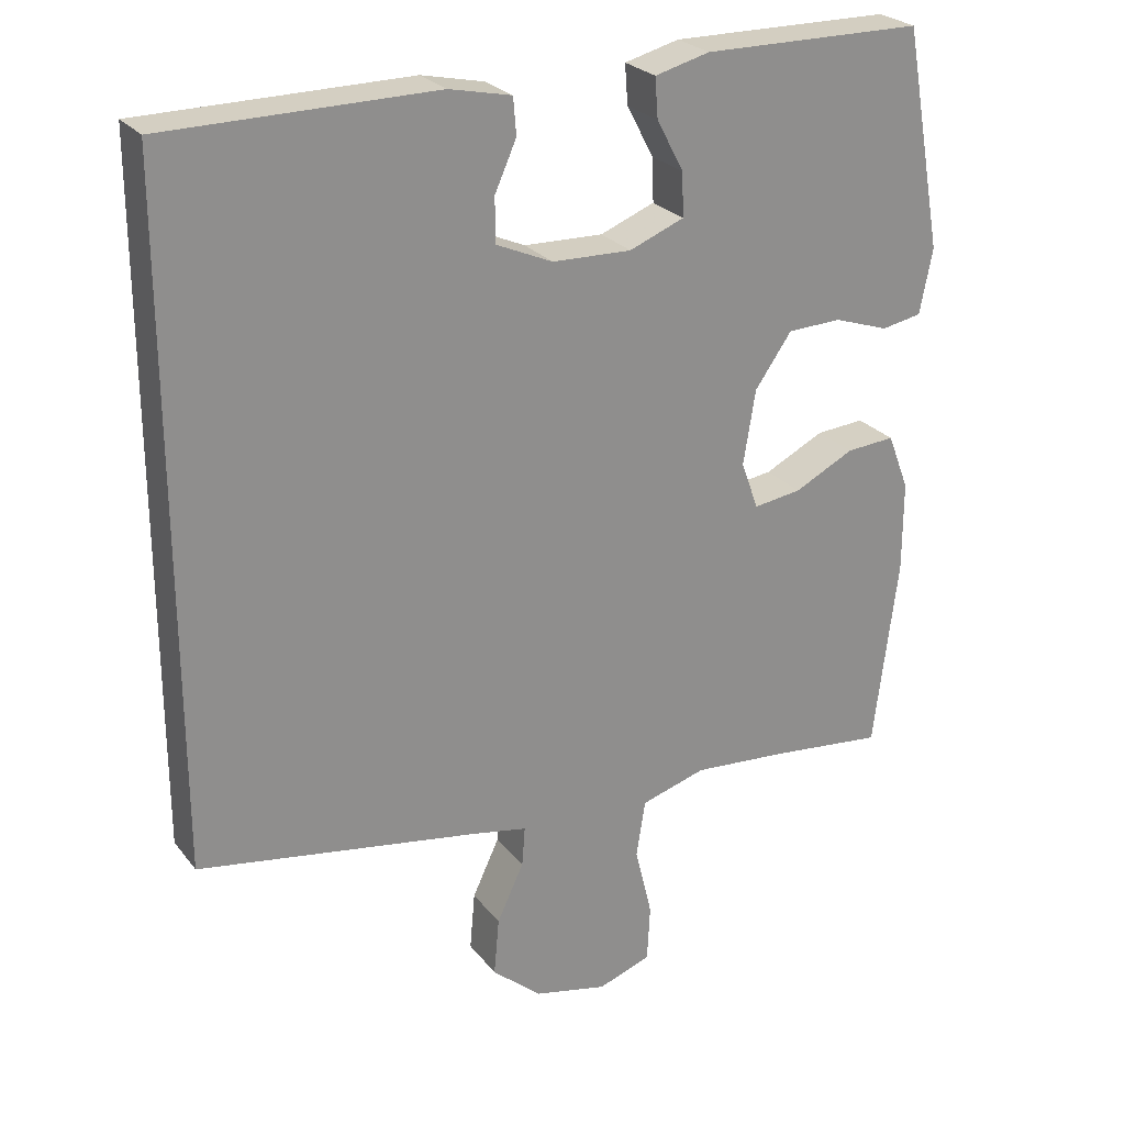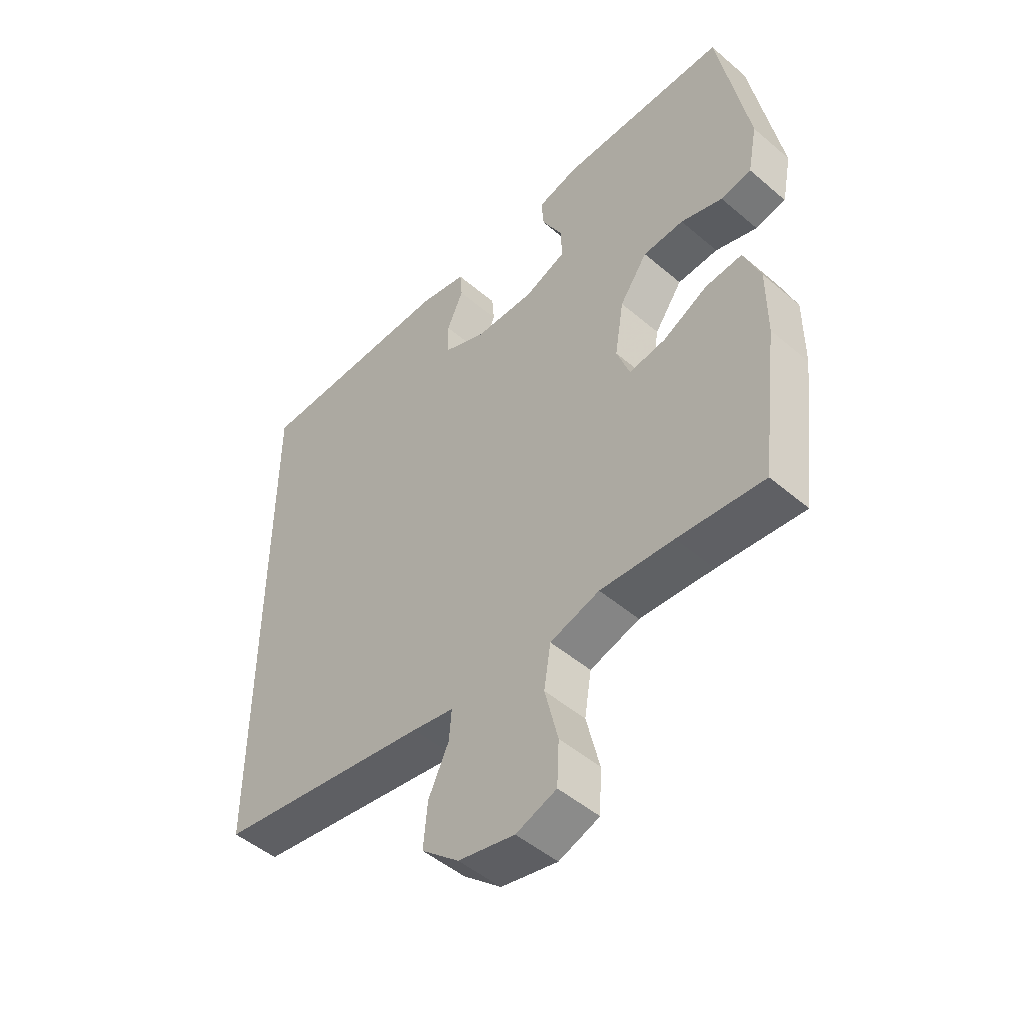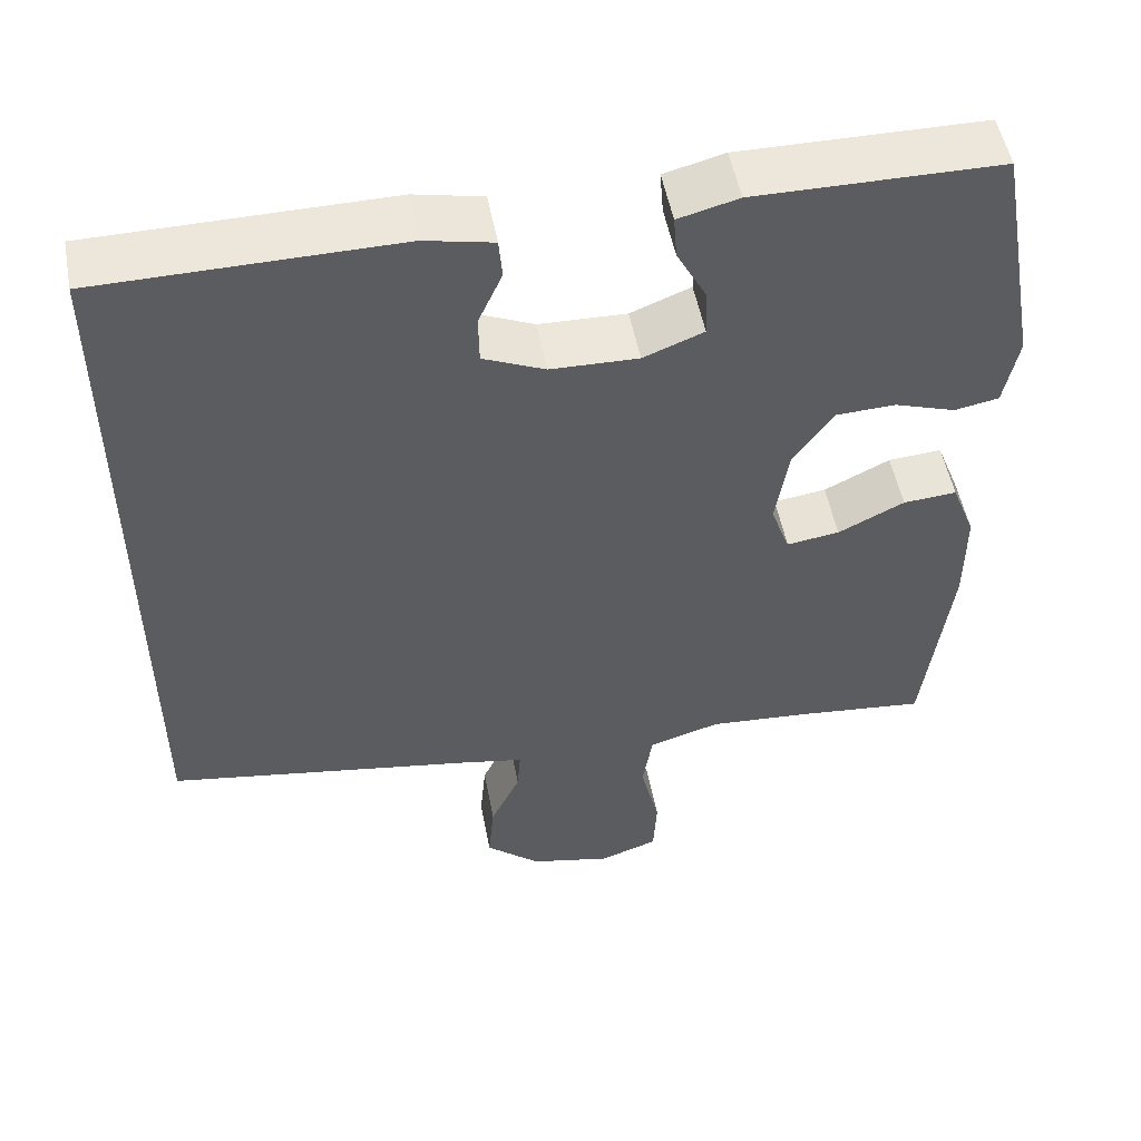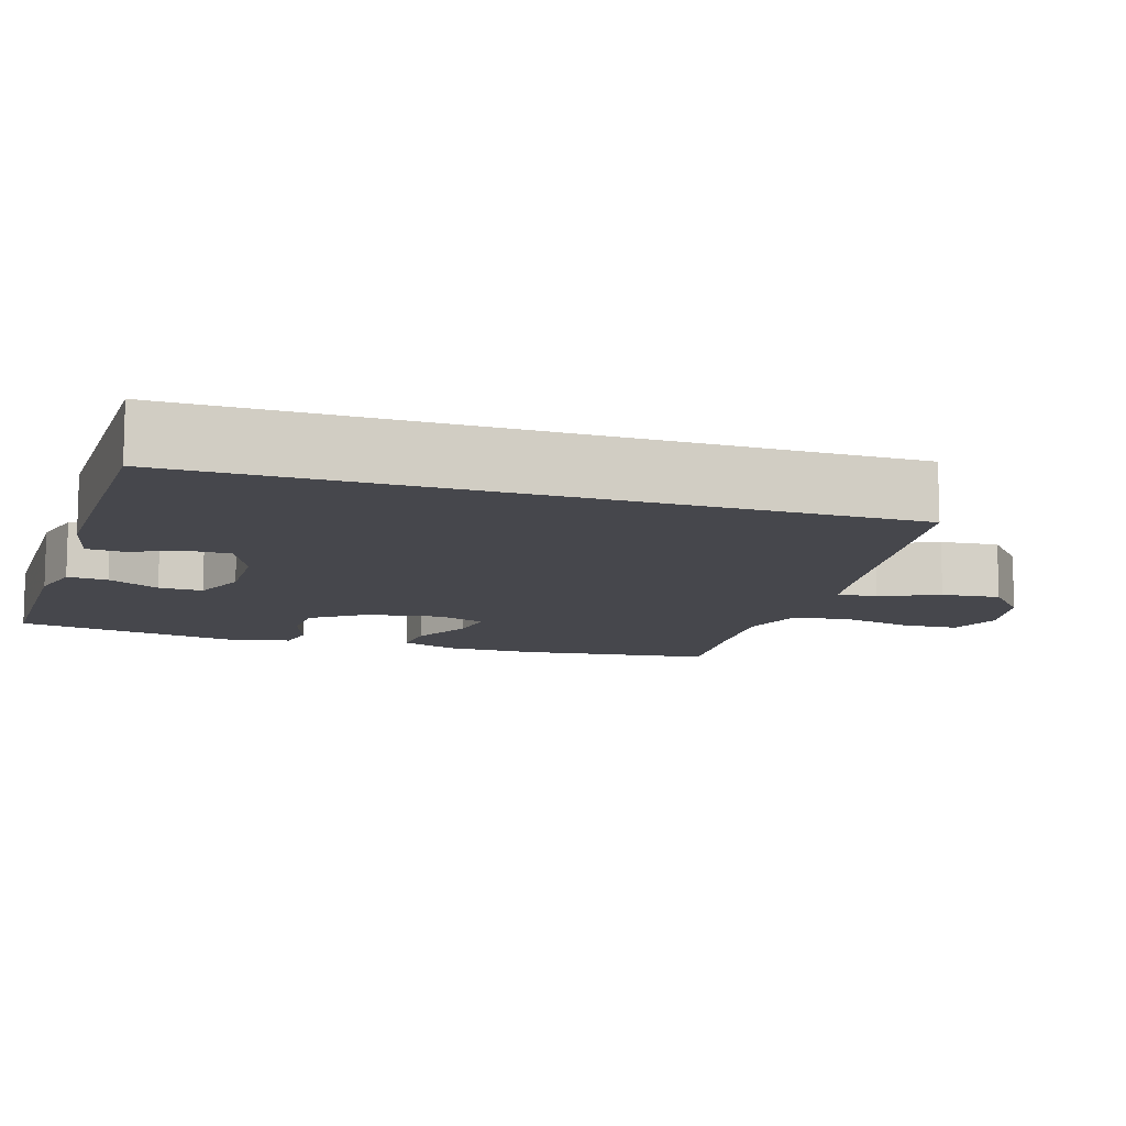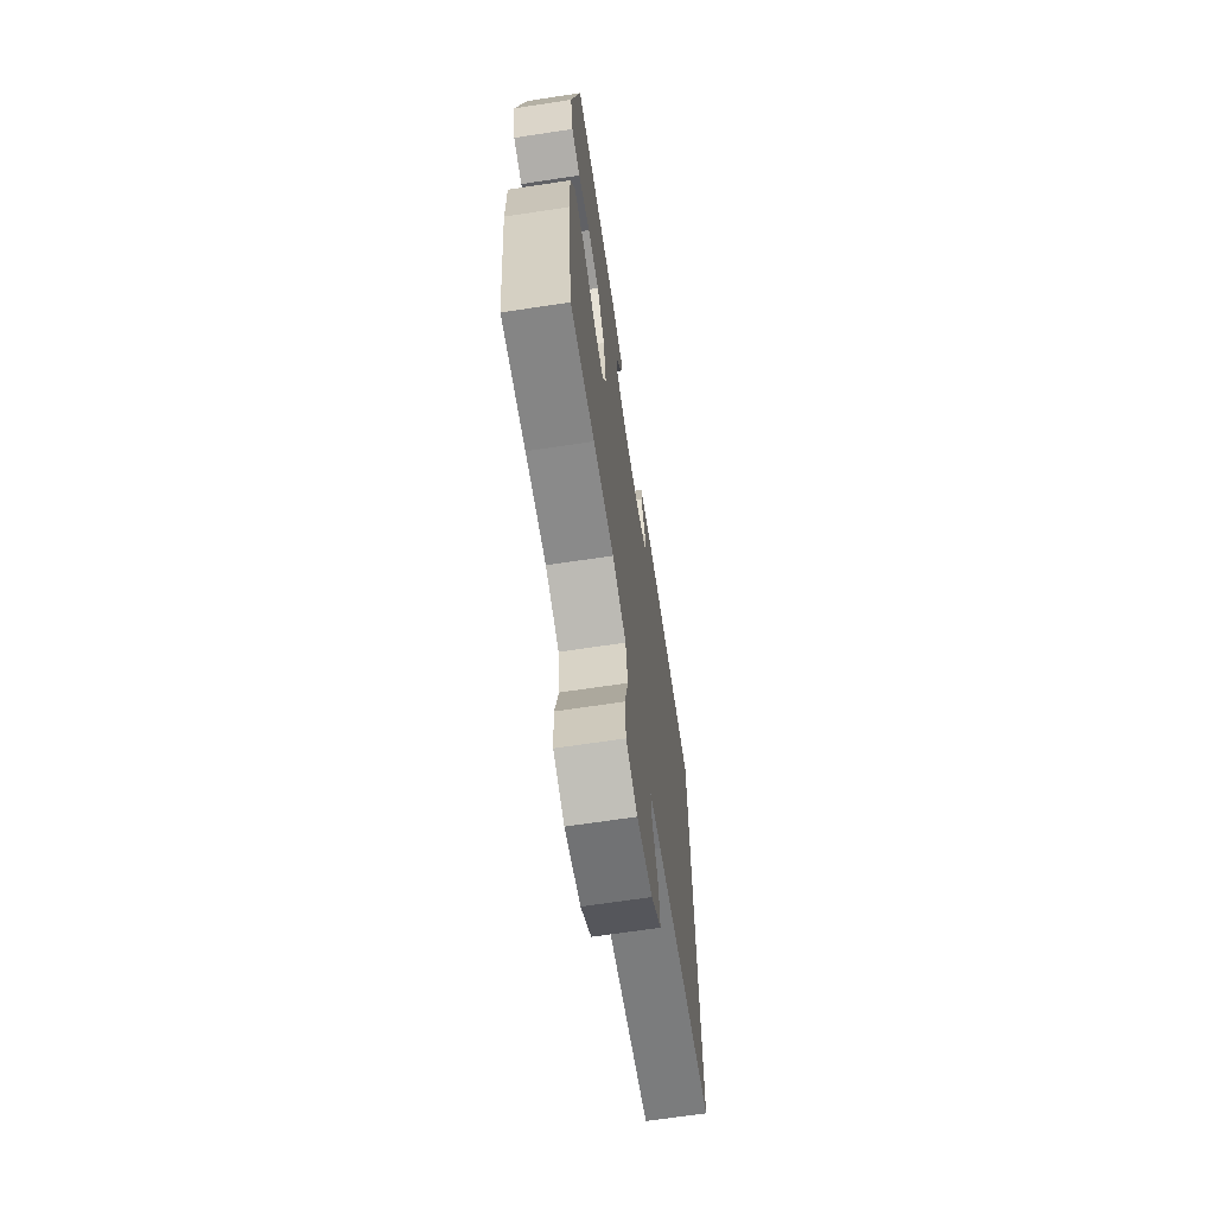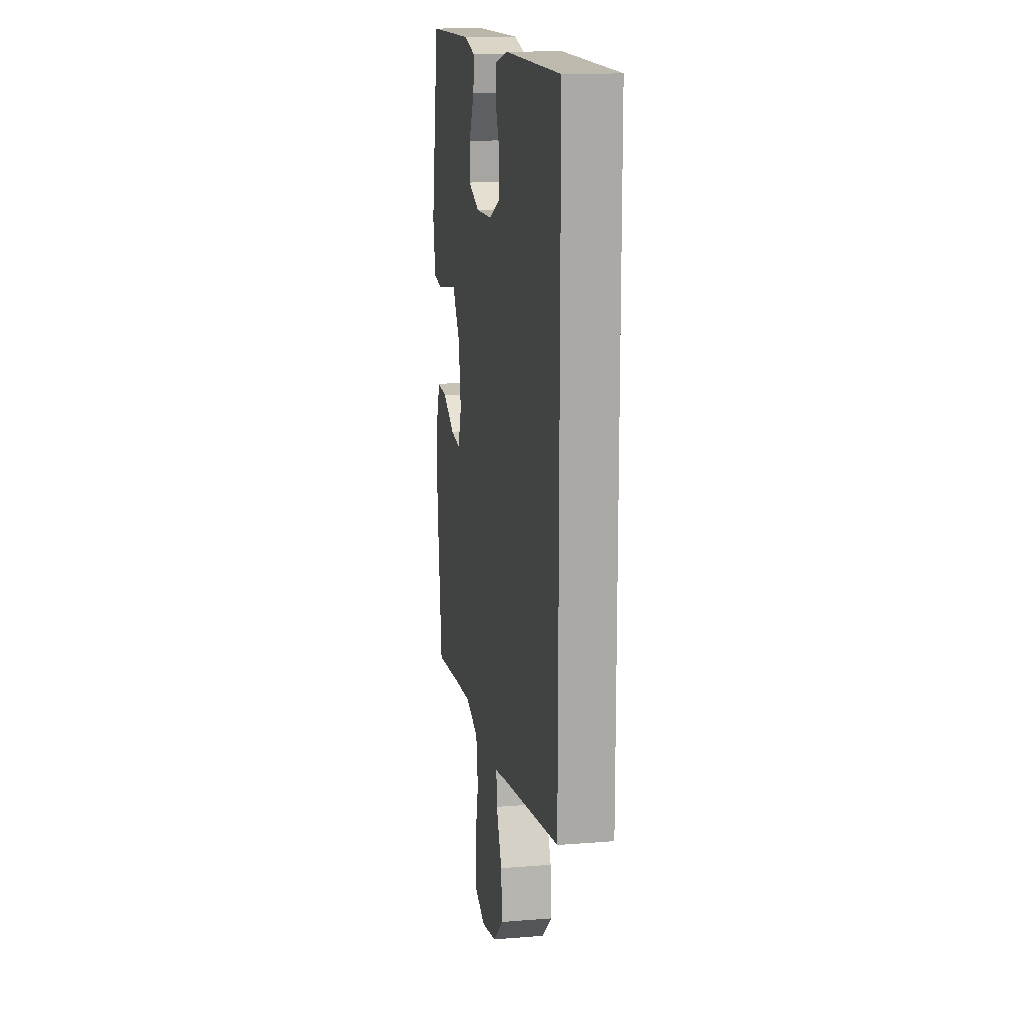
<metadata>
{"format":"obj","ext":"obj","renderer":"f3d","projection":"perspective","resolution":1024,"background":"white","views":[{"elev":25.4,"azim":151.0,"up":"+Z"},{"elev":-49.2,"azim":-133.3,"up":"+Z"},{"elev":52.0,"azim":169.3,"up":"+Z"},{"elev":-11.0,"azim":72.3,"up":"+Y"},{"elev":-67.7,"azim":-81.4,"up":"+Z"},{"elev":14.7,"azim":80.3,"up":"+Z"}]}
</metadata>
<code>
v -0.5 0.07 -0.5
v -0.532 0.07 -0.244
v -0.532 0.07 -0.123
v -0.503 0.07 -0.048
v -0.438 0.07 -0.053
v -0.358 0.07 -0.093
v -0.294 0.07 -0.102
v -0.271 0.07 -0.038
v -0.287 0.07 0.061
v -0.336 0.07 0.131
v -0.408 0.07 0.134
v -0.482 0.07 0.109
v -0.536 0.07 0.119
v -0.553 0.07 0.206
v -0.5 0.07 0.5
v -0.204 0.07 0.503
v -0.131 0.07 0.484
v -0.135 0.07 0.431
v -0.171 0.07 0.363
v -0.173 0.07 0.305
v -0.1 0.07 0.276
v 0.006 0.07 0.279
v 0.081 0.07 0.312
v 0.082 0.07 0.371
v 0.053 0.07 0.436
v 0.057 0.07 0.485
v 0.14 0.07 0.503
v 0.5 0.07 0.5
v 0.5 0.07 -0.41
v 0.122 0.07 -0.472
v 0.049 0.07 -0.486
v 0.053 0.07 -0.539
v 0.089 0.07 -0.616
v 0.096 0.07 -0.694
v 0.03 0.07 -0.751
v -0.069 0.07 -0.773
v -0.14 0.07 -0.748
v -0.144 0.07 -0.672
v -0.121 0.07 -0.576
v -0.133 0.07 -0.5
v -0.22 0.07 -0.474
v -0.349 0.07 -0.484
v -0.5 0 -0.5
v -0.532 0 -0.244
v -0.532 0 -0.123
v -0.503 0 -0.048
v -0.438 0 -0.053
v -0.358 0 -0.093
v -0.294 0 -0.102
v -0.271 0 -0.038
v -0.287 0 0.061
v -0.336 0 0.131
v -0.408 0 0.134
v -0.482 0 0.109
v -0.536 0 0.119
v -0.553 0 0.206
v -0.5 0 0.5
v -0.204 0 0.503
v -0.131 0 0.484
v -0.135 0 0.431
v -0.171 0 0.363
v -0.173 0 0.305
v -0.1 0 0.276
v 0.006 0 0.279
v 0.081 0 0.312
v 0.082 0 0.371
v 0.053 0 0.436
v 0.057 0 0.485
v 0.14 0 0.503
v 0.5 0 0.5
v 0.5 0 -0.41
v 0.122 0 -0.472
v 0.049 0 -0.486
v 0.053 0 -0.539
v 0.089 0 -0.616
v 0.096 0 -0.694
v 0.03 0 -0.751
v -0.069 0 -0.773
v -0.14 0 -0.748
v -0.144 0 -0.672
v -0.121 0 -0.576
v -0.133 0 -0.5
v -0.22 0 -0.474
v -0.349 0 -0.484
f 36 37 38 39
f 36 39 40
f 35 36 40
f 32 33 34 35
f 31 32 35 40
f 30 31 40 41
f 28 29 30 41
f 24 25 26 27
f 23 24 27 28
f 16 17 18 19
f 16 19 20
f 15 16 20
f 14 15 20
f 11 12 13 14
f 10 11 14 20
f 9 10 20 21
f 3 4 5 6
f 3 6 7
f 42 1 2 3
f 42 3 7
f 23 28 41 42
f 22 23 42 7
f 8 9 21 22
f 7 8 22
f 81 80 79 78
f 82 81 78
f 82 78 77
f 77 76 75 74
f 82 77 74 73
f 83 82 73 72
f 83 72 71 70
f 69 68 67 66
f 70 69 66 65
f 61 60 59 58
f 62 61 58
f 62 58 57
f 62 57 56
f 56 55 54 53
f 62 56 53 52
f 63 62 52 51
f 48 47 46 45
f 49 48 45
f 45 44 43 84
f 49 45 84
f 84 83 70 65
f 49 84 65 64
f 64 63 51 50
f 64 50 49
f 1 43 44 2
f 2 44 45 3
f 3 45 46 4
f 4 46 47 5
f 5 47 48 6
f 6 48 49 7
f 7 49 50 8
f 8 50 51 9
f 9 51 52 10
f 10 52 53 11
f 11 53 54 12
f 12 54 55 13
f 13 55 56 14
f 14 56 57 15
f 15 57 58 16
f 16 58 59 17
f 17 59 60 18
f 18 60 61 19
f 19 61 62 20
f 20 62 63 21
f 21 63 64 22
f 22 64 65 23
f 23 65 66 24
f 24 66 67 25
f 25 67 68 26
f 26 68 69 27
f 27 69 70 28
f 28 70 71 29
f 29 71 72 30
f 30 72 73 31
f 31 73 74 32
f 32 74 75 33
f 33 75 76 34
f 34 76 77 35
f 35 77 78 36
f 36 78 79 37
f 37 79 80 38
f 38 80 81 39
f 39 81 82 40
f 40 82 83 41
f 41 83 84 42
f 42 84 43 1

</code>
